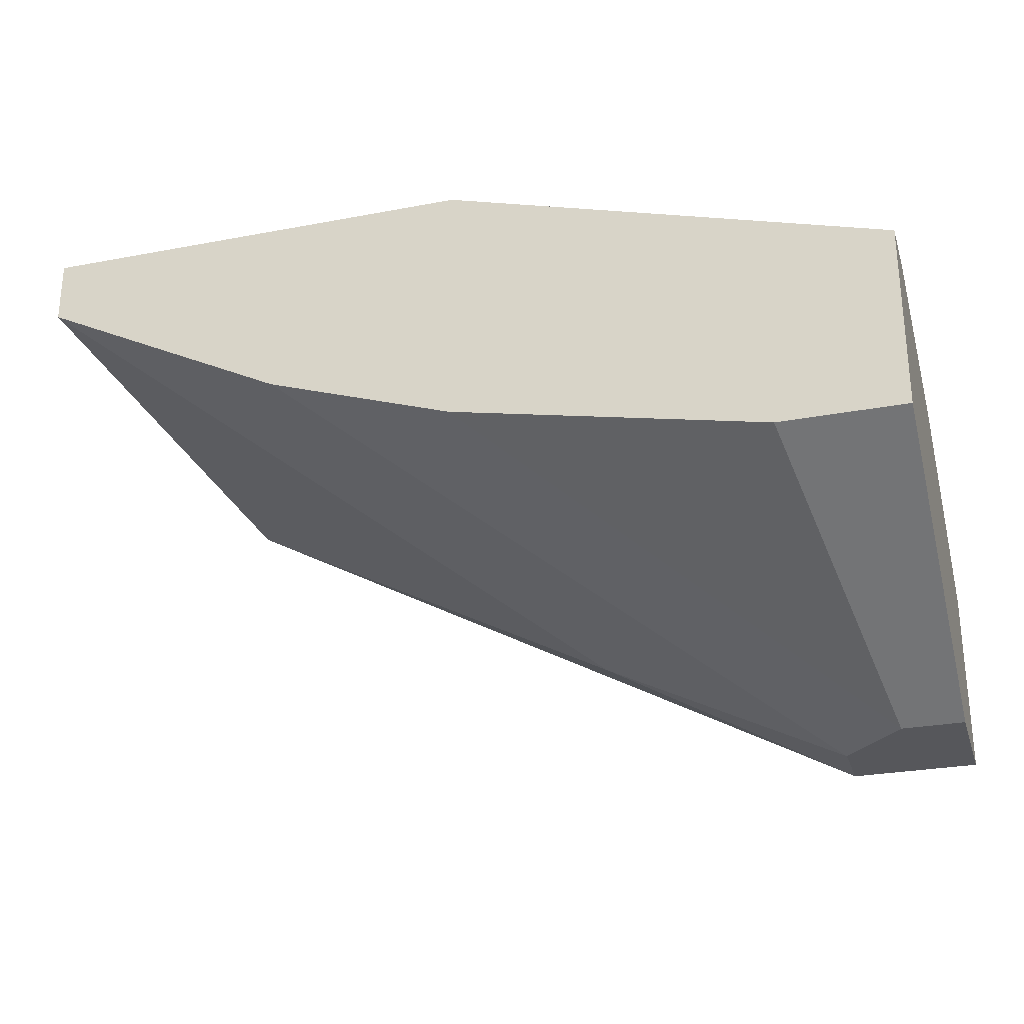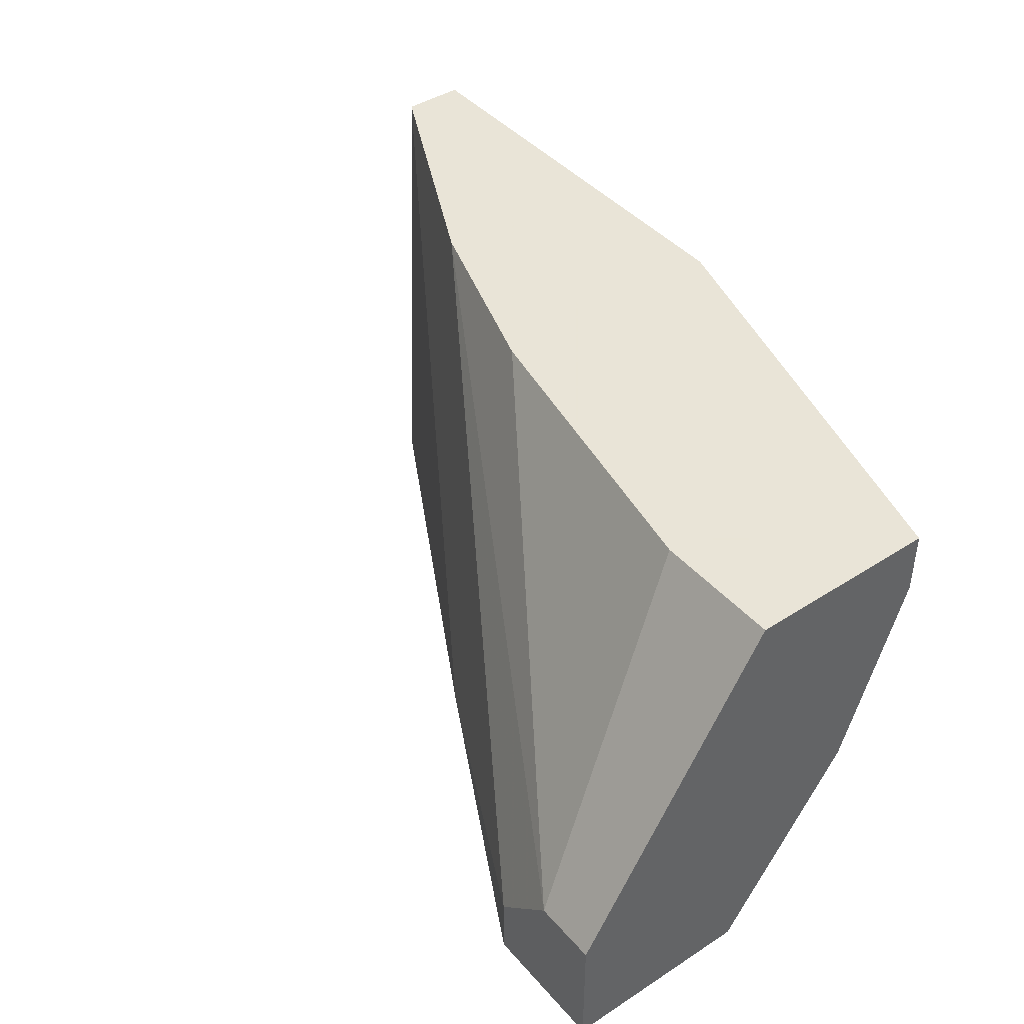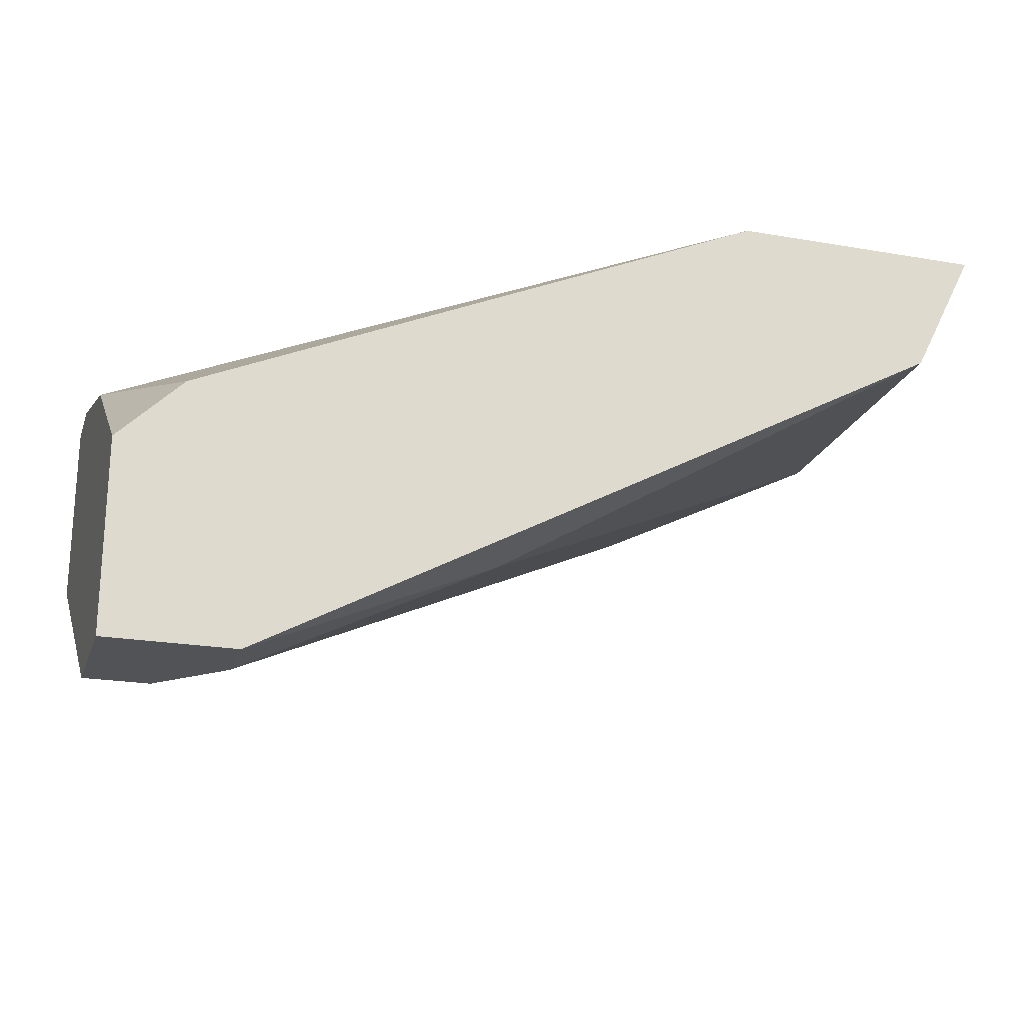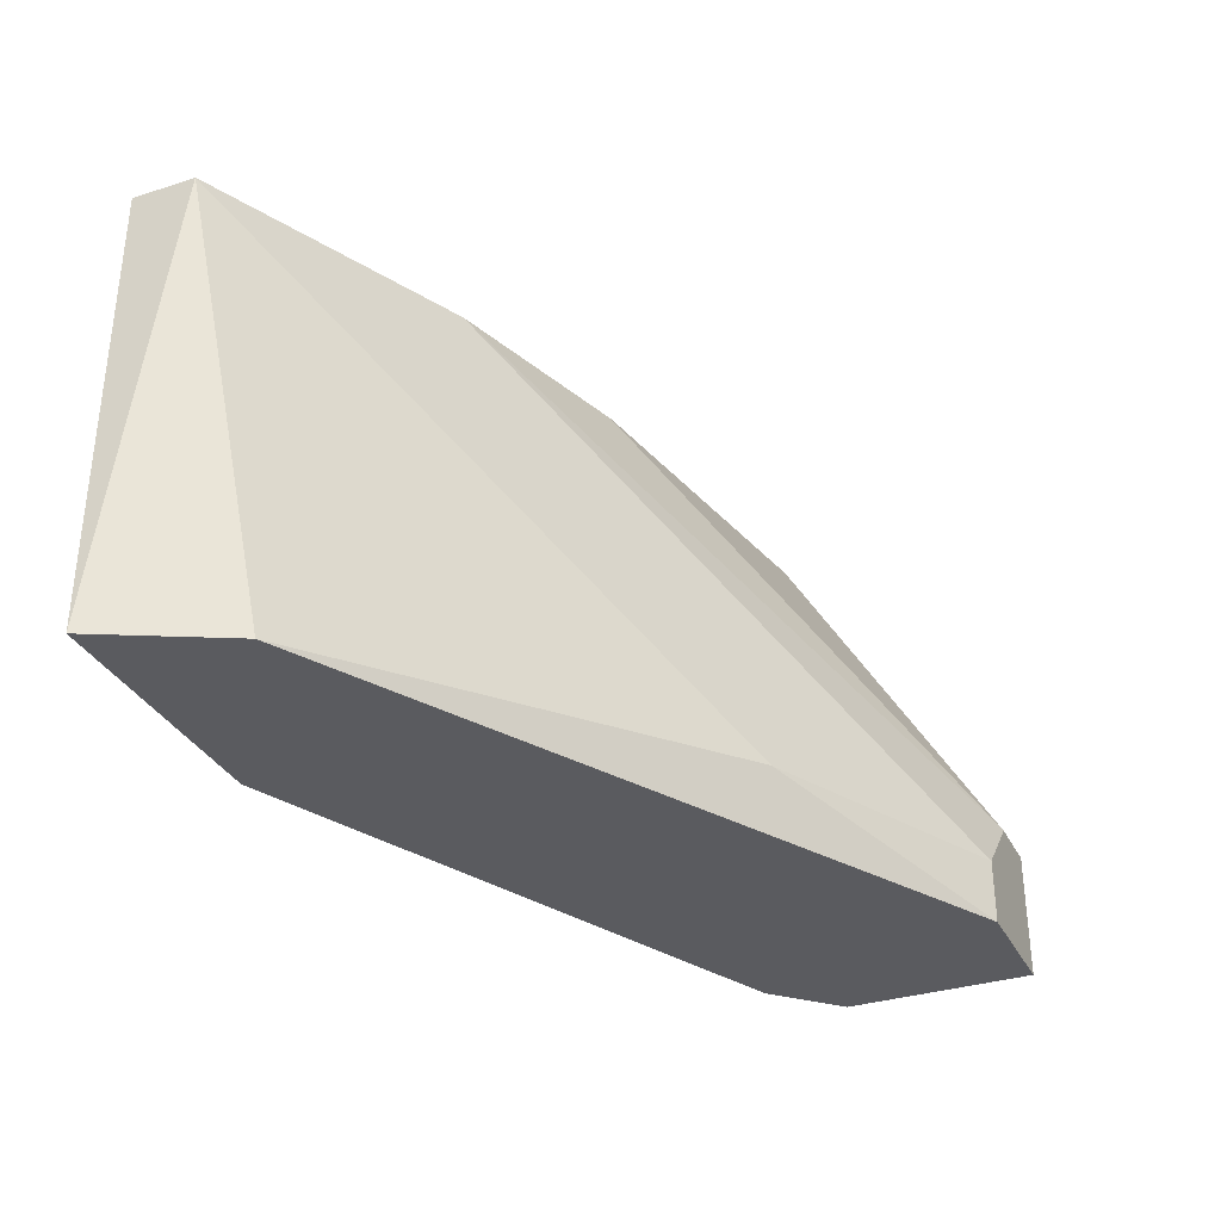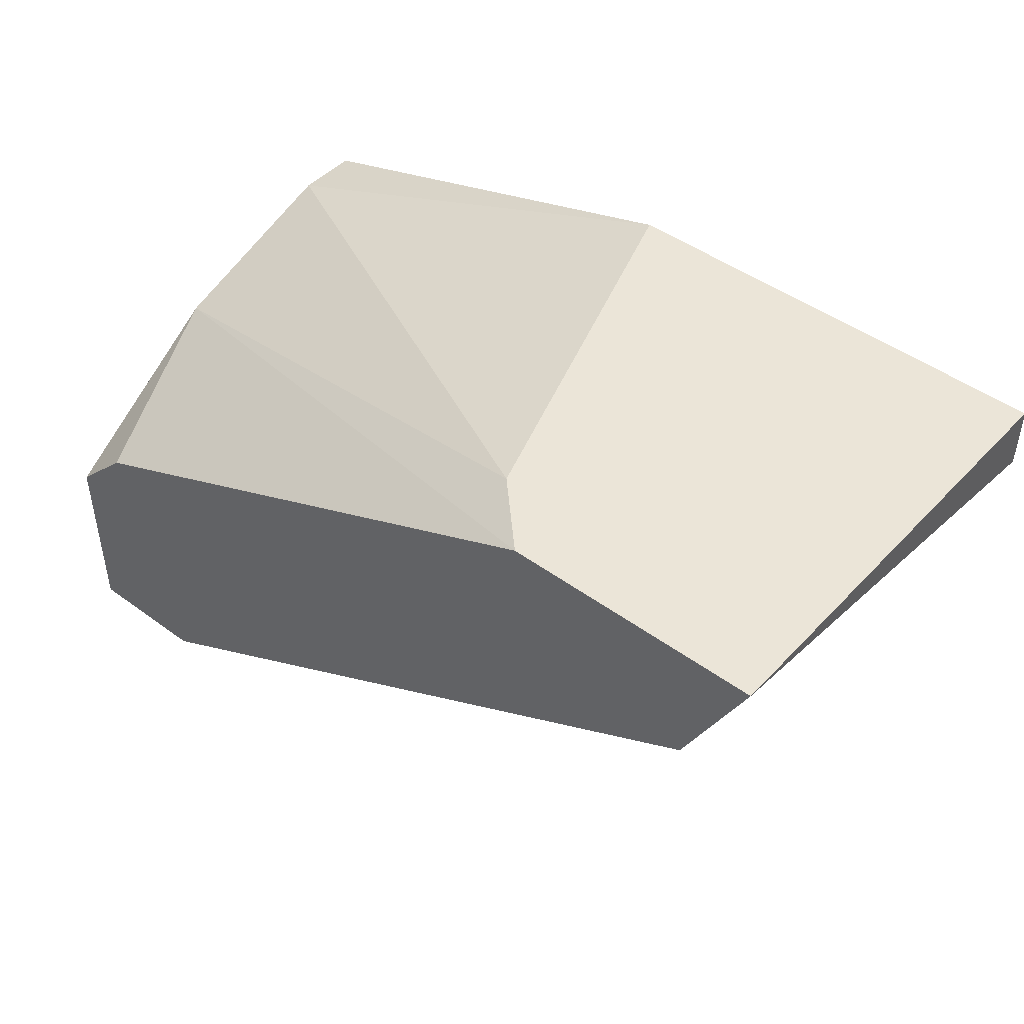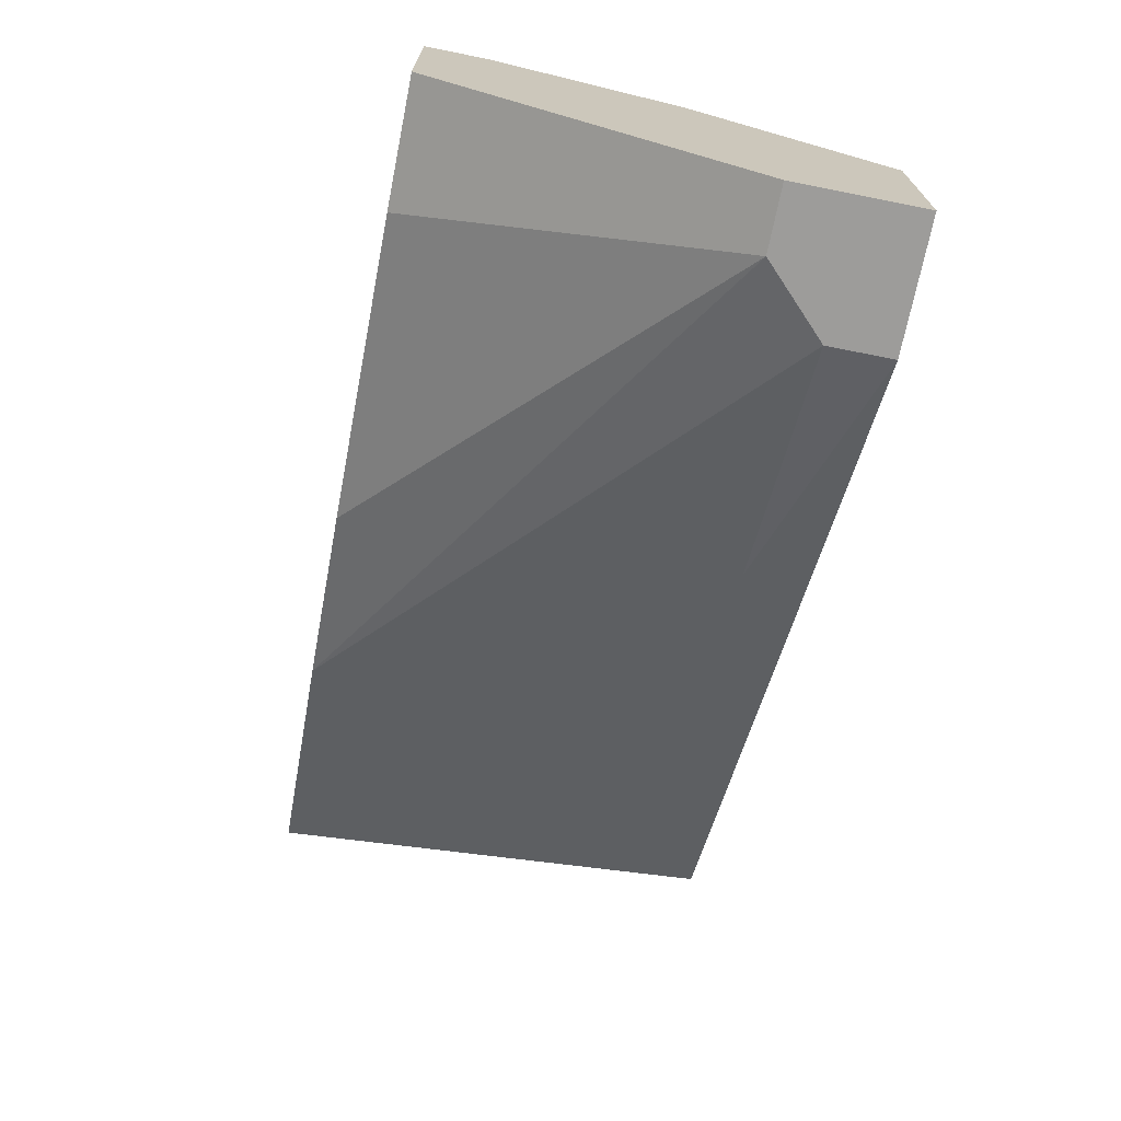
<metadata>
{"format":"obj","ext":"obj","renderer":"f3d","projection":"perspective","resolution":1024,"background":"white","views":[{"elev":-27.4,"azim":-163.7,"up":"+Z"},{"elev":42.8,"azim":-127.5,"up":"+Y"},{"elev":-22.0,"azim":-16.8,"up":"+Z"},{"elev":-33.4,"azim":113.6,"up":"+Y"},{"elev":46.0,"azim":40.1,"up":"+Z"},{"elev":-70.3,"azim":-101.3,"up":"+Z"}]}
</metadata>
<code>
v 0.0174 0.01206 -0.003099
v 0.006552 0.006641 -0.009296
v 0.006552 0.008191 -0.009296
v 0.006552 0.01129 -0.004648
v 0.0143 0.006641 -0.003099
v 0.01662 0.006641 -0.004648
v 0.01197 0.01206 -0.006198
v 0.007327 0.006641 -0.006198
v 0.006552 0.01206 -0.006972
v 0.01197 0.01206 -0.003099
v 0.0112 0.007417 -0.007747
v 0.0174 0.01206 -0.003873
v 0.0174 0.006641 -0.003099
v 0.008102 0.007417 -0.009296
v 0.006552 0.008966 -0.005423
v 0.006552 0.01206 -0.004648
v 0.008102 0.006641 -0.009296
v 0.0143 0.01206 -0.005423
v 0.008102 0.01206 -0.006972
v 0.007327 0.008191 -0.009296
v 0.01352 0.007417 -0.003099
v 0.006552 0.006641 -0.006972
f 8 15 22
f 3 2 4
f 5 2 6
f 2 5 8
f 3 4 9
f 1 7 9
f 5 1 10
f 1 9 10
f 7 1 12
f 6 11 12
f 6 12 13
f 1 5 13
f 5 6 13
f 12 1 13
f 2 3 14
f 12 11 14
f 4 2 15
f 8 5 15
f 9 4 16
f 4 10 16
f 10 9 16
f 6 2 17
f 11 6 17
f 2 14 17
f 14 11 17
f 7 12 18
f 12 14 18
f 3 9 19
f 9 7 19
f 14 3 20
f 7 18 20
f 18 14 20
f 3 19 20
f 19 7 20
f 5 10 21
f 10 4 21
f 4 15 21
f 15 5 21
f 2 8 22
f 15 2 22

</code>
